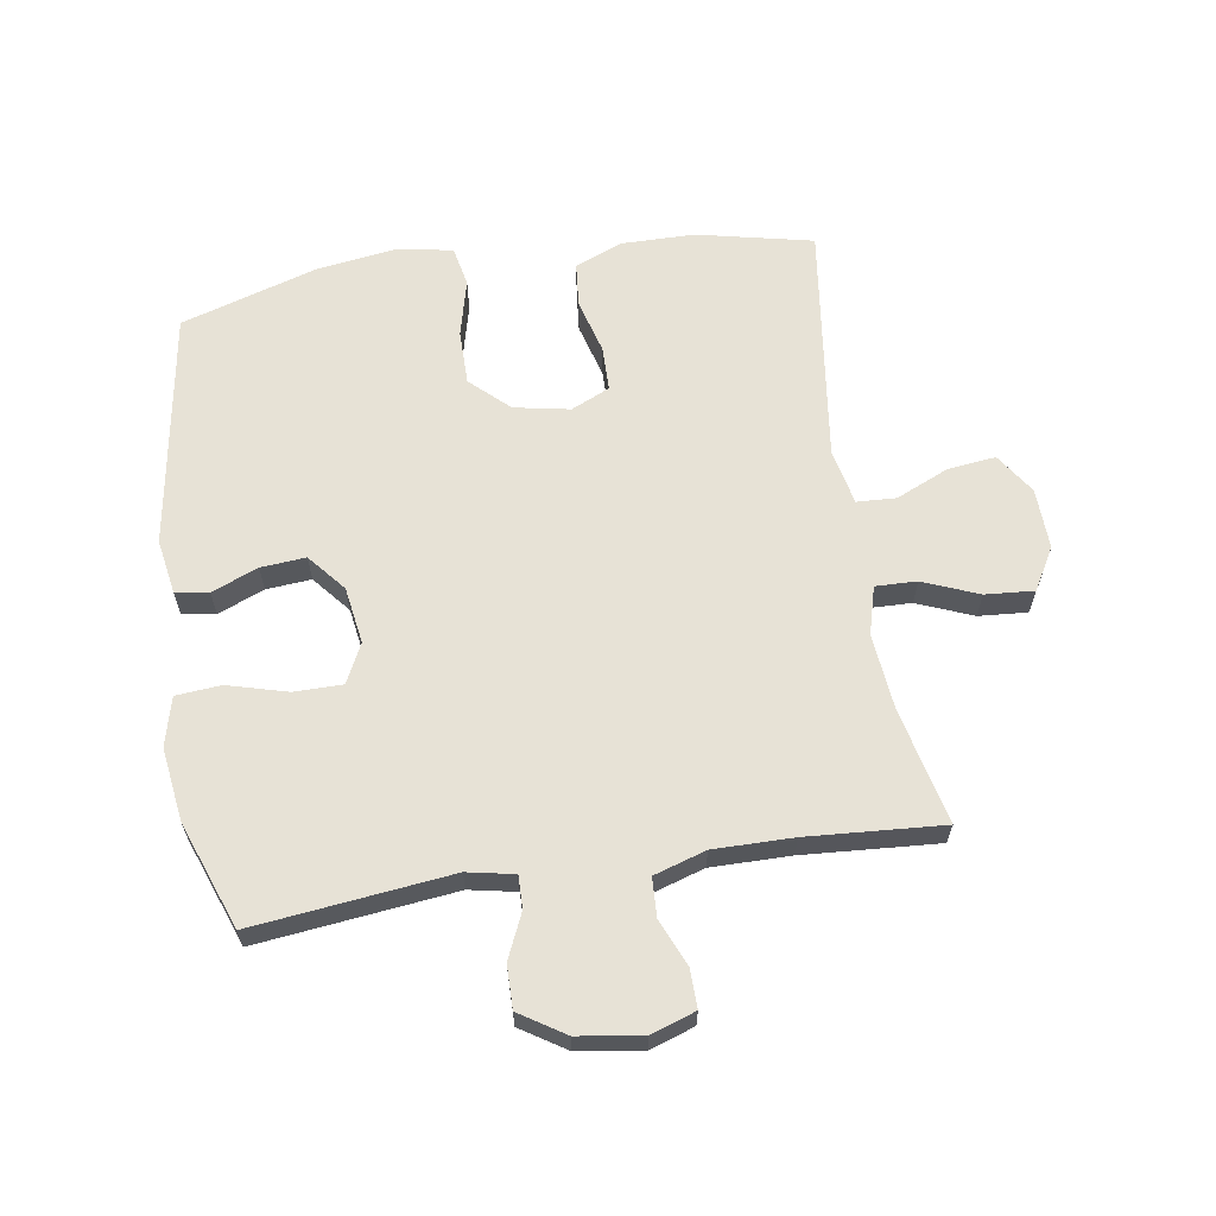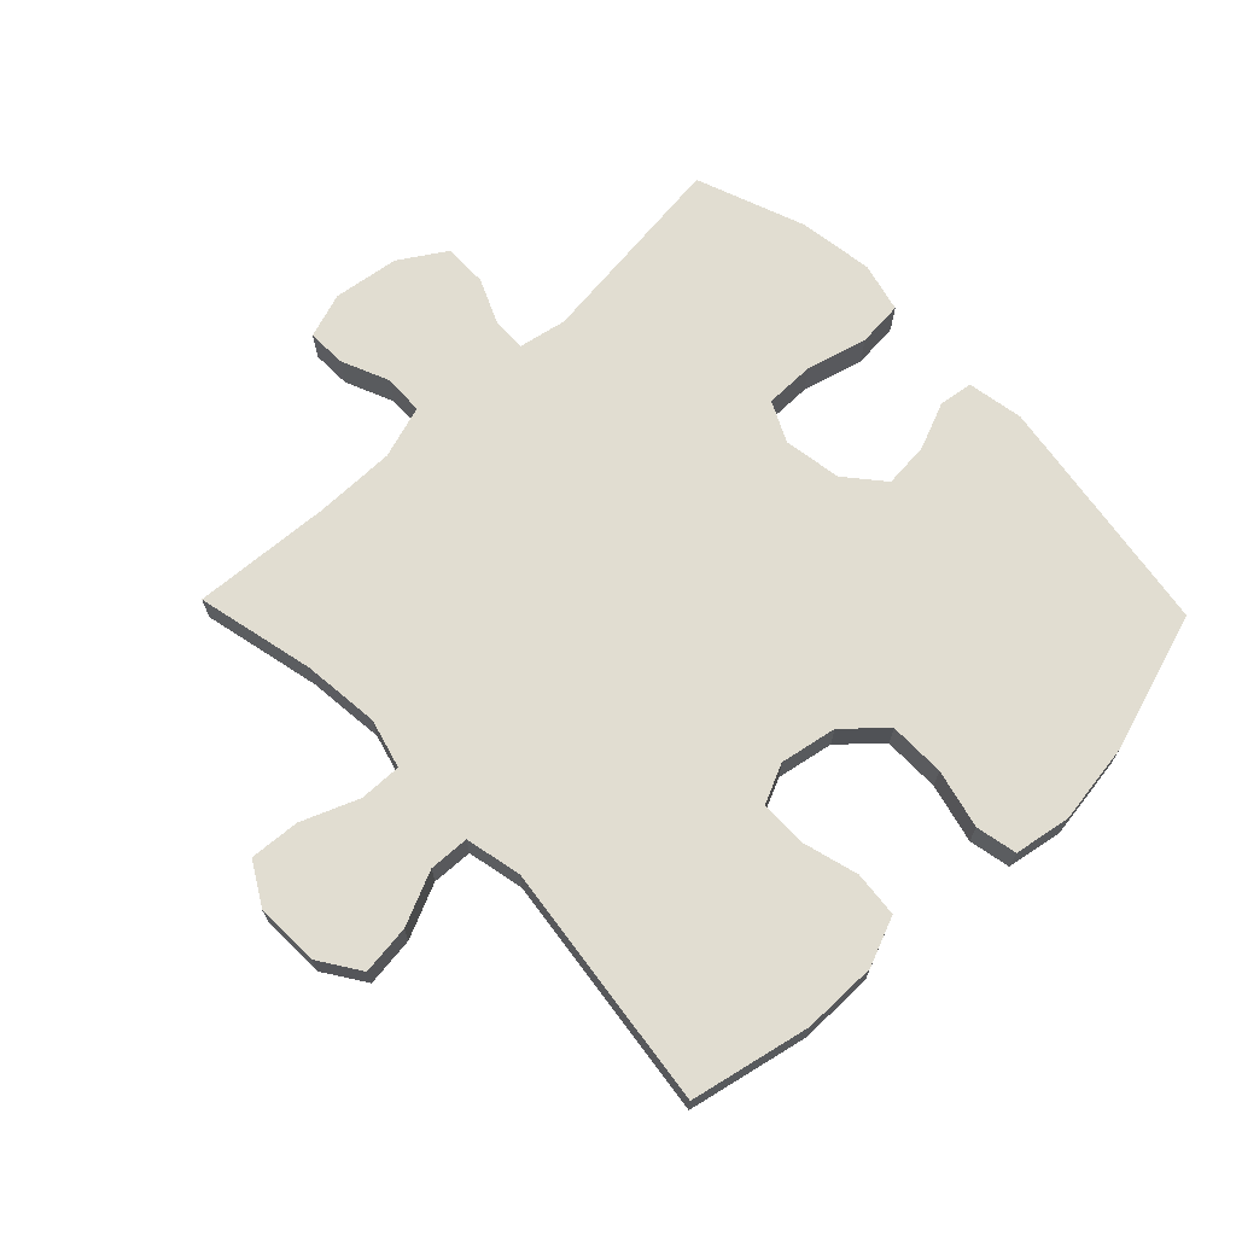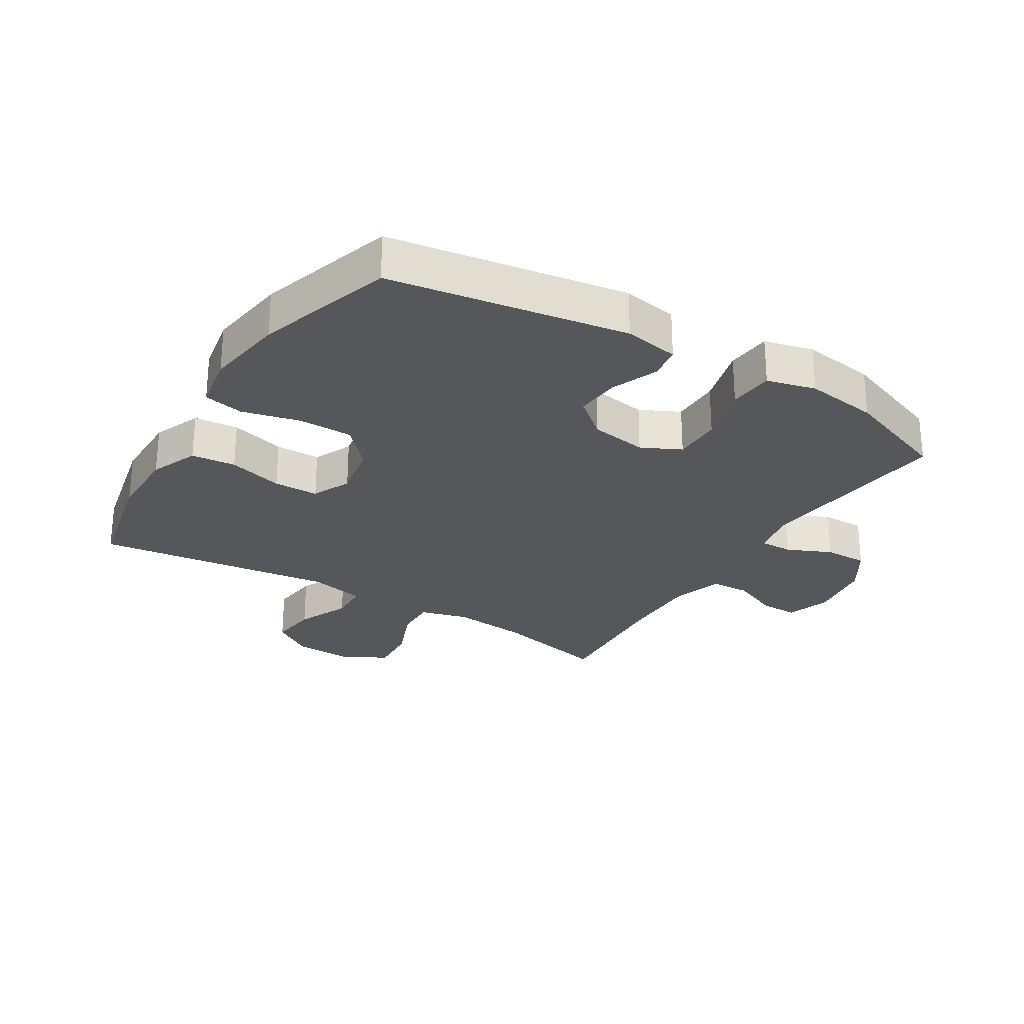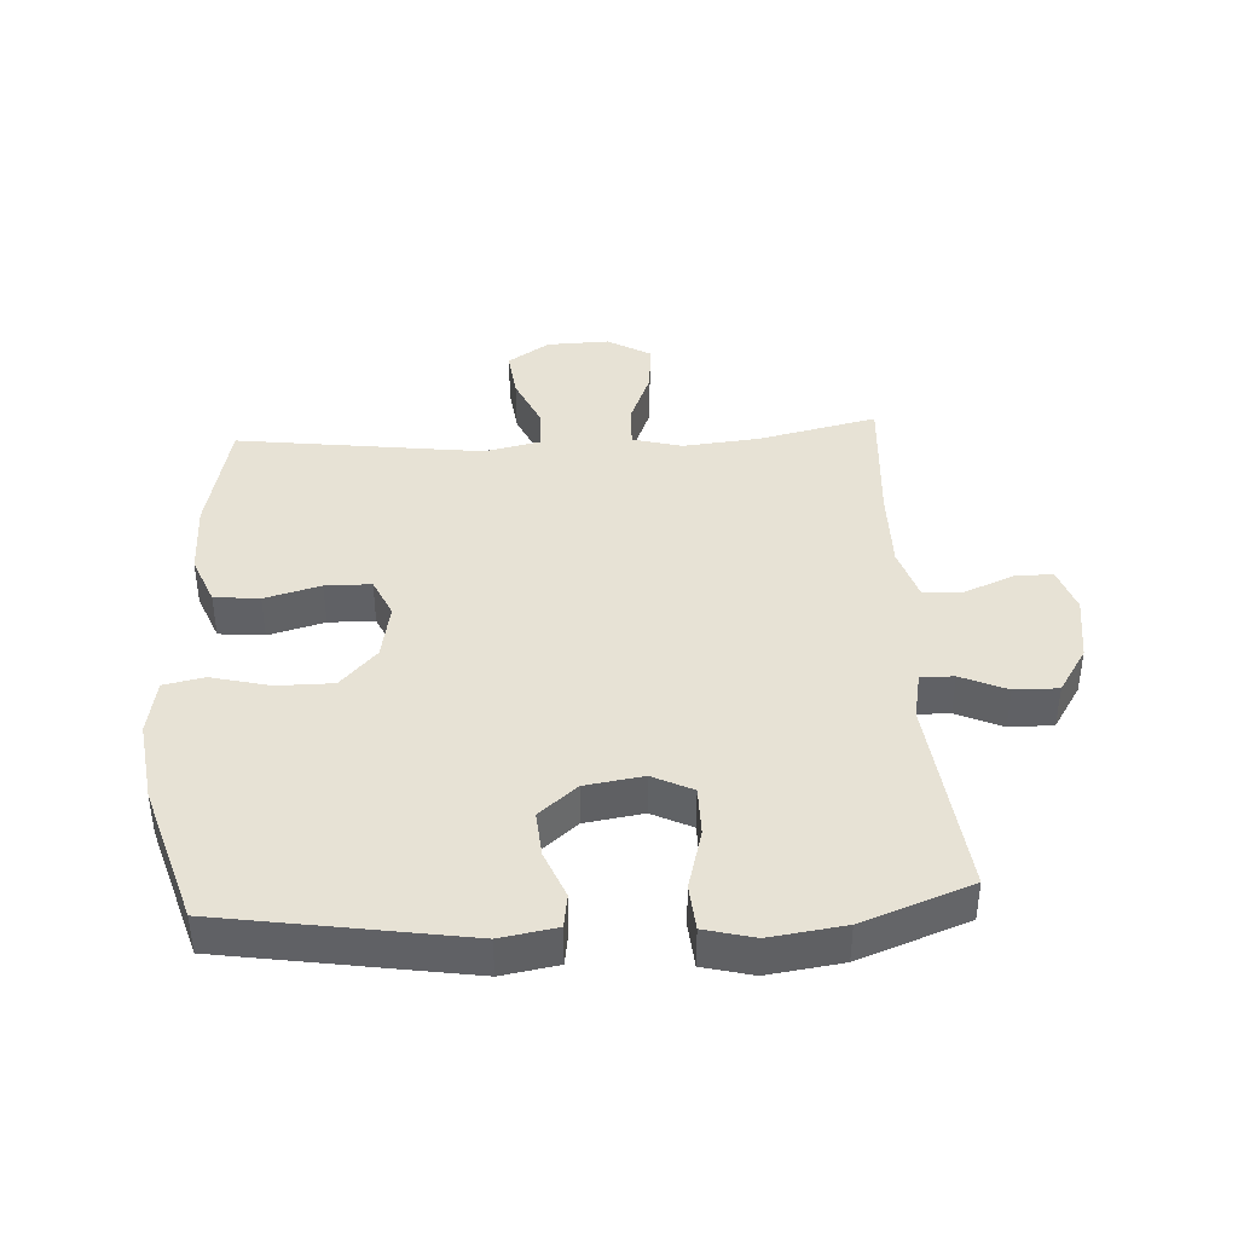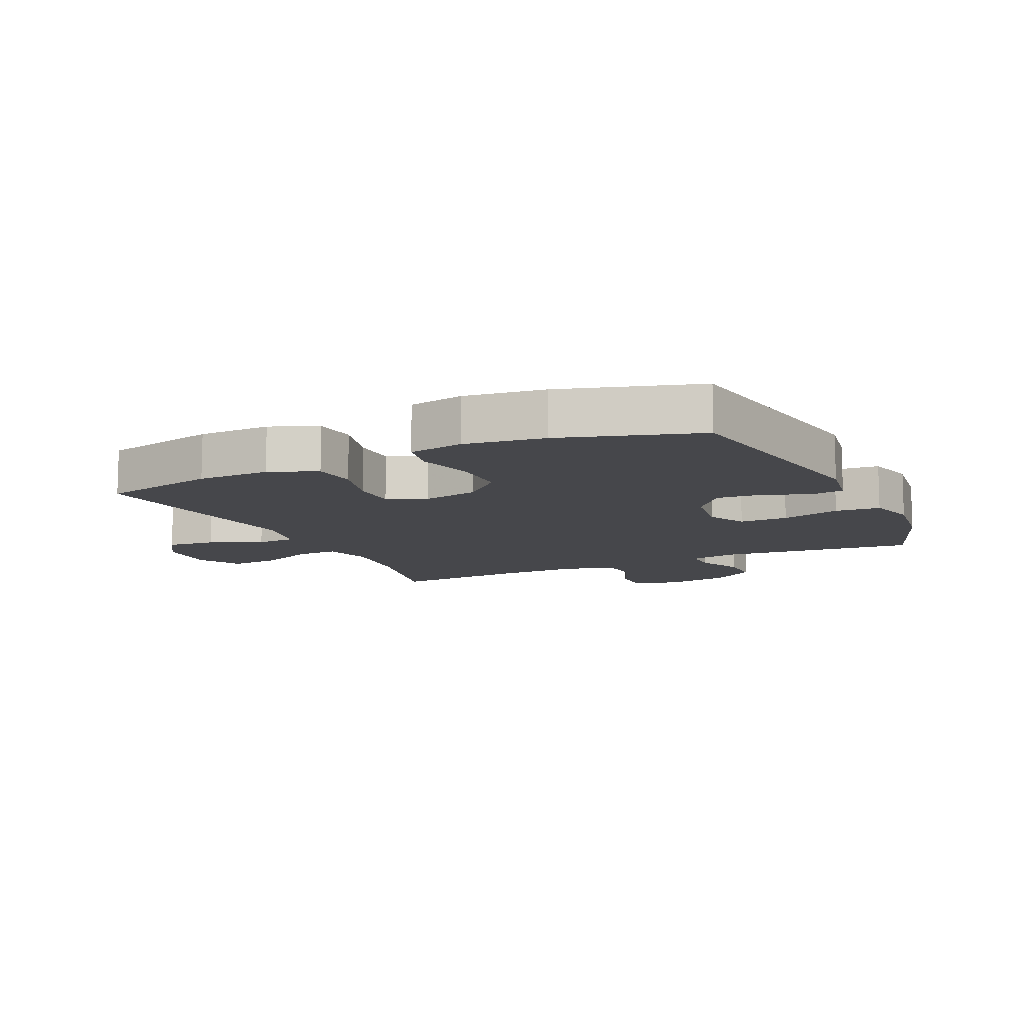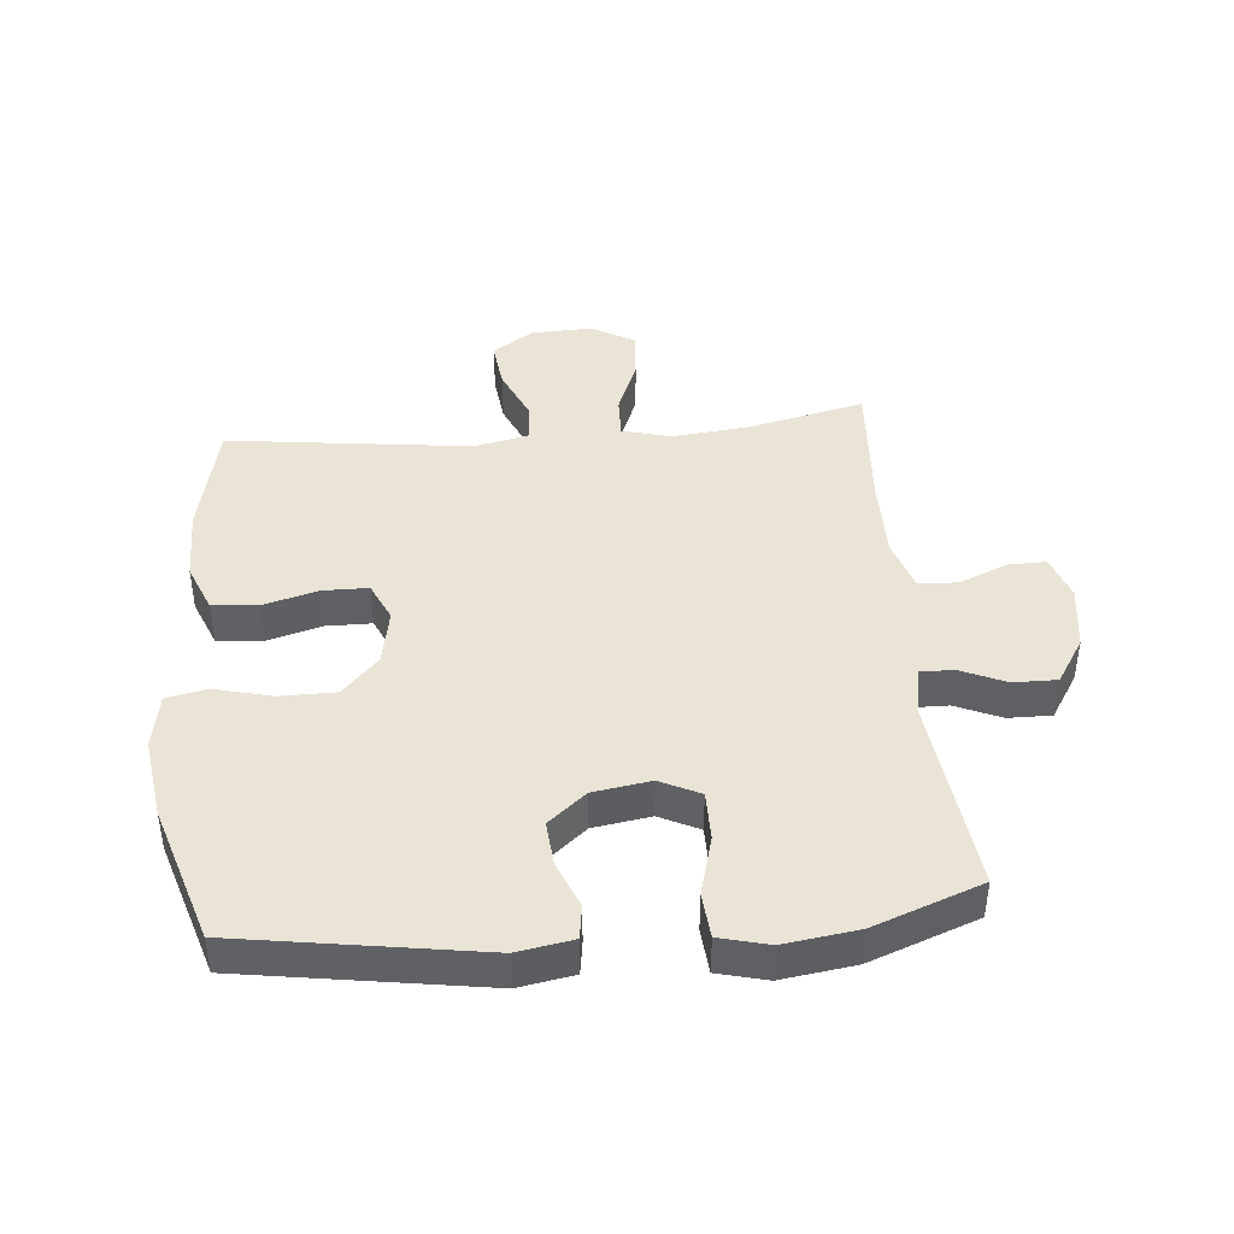
<metadata>
{"format":"obj","ext":"obj","renderer":"f3d","projection":"perspective","resolution":1024,"background":"white","views":[{"elev":63.1,"azim":-8.9,"up":"+Y"},{"elev":68.8,"azim":136.0,"up":"+Y"},{"elev":-26.8,"azim":-121.7,"up":"+Y"},{"elev":40.5,"azim":-93.3,"up":"+Y"},{"elev":-10.8,"azim":-154.6,"up":"+Y"},{"elev":42.7,"azim":-95.3,"up":"+Y"}]}
</metadata>
<code>
v 0.5 0.07 -0.5
v 0.314 0.07 -0.541
v 0.198 0.07 -0.542
v 0.121 0.07 -0.511
v 0.114 0.07 -0.44
v 0.138 0.07 -0.352
v 0.137 0.07 -0.28
v 0.075 0.07 -0.252
v -0.014 0.07 -0.269
v -0.075 0.07 -0.326
v -0.075 0.07 -0.414
v -0.052 0.07 -0.506
v -0.065 0.07 -0.57
v -0.153 0.07 -0.586
v -0.281 0.07 -0.568
v -0.5 0.07 -0.5
v -0.561 0.07 -0.12
v -0.546 0.07 -0.032
v -0.493 0.07 -0.024
v -0.419 0.07 -0.054
v -0.347 0.07 -0.06
v -0.297 0.07 0
v -0.283 0.07 0.091
v -0.314 0.07 0.154
v -0.392 0.07 0.154
v -0.487 0.07 0.128
v -0.559 0.07 0.134
v -0.579 0.07 0.212
v -0.563 0.07 0.329
v -0.5 0.07 0.5
v -0.184 0.07 0.464
v -0.109 0.07 0.479
v -0.11 0.07 0.531
v -0.142 0.07 0.603
v -0.143 0.07 0.672
v -0.071 0.07 0.718
v 0.032 0.07 0.733
v 0.103 0.07 0.709
v 0.102 0.07 0.648
v 0.07 0.07 0.572
v 0.073 0.07 0.51
v 0.156 0.07 0.484
v 0.283 0.07 0.485
v 0.5 0.07 0.5
v 0.458 0.07 0.314
v 0.446 0.07 0.193
v 0.467 0.07 0.116
v 0.533 0.07 0.118
v 0.622 0.07 0.154
v 0.7 0.07 0.16
v 0.739 0.07 0.093
v 0.736 0.07 -0.005
v 0.693 0.07 -0.07
v 0.616 0.07 -0.061
v 0.532 0.07 -0.024
v 0.469 0.07 -0.027
v 0.45 0.07 -0.115
v 0.5 0 -0.5
v 0.314 0 -0.541
v 0.198 0 -0.542
v 0.121 0 -0.511
v 0.114 0 -0.44
v 0.138 0 -0.352
v 0.137 0 -0.28
v 0.075 0 -0.252
v -0.014 0 -0.269
v -0.075 0 -0.326
v -0.075 0 -0.414
v -0.052 0 -0.506
v -0.065 0 -0.57
v -0.153 0 -0.586
v -0.281 0 -0.568
v -0.5 0 -0.5
v -0.561 0 -0.12
v -0.546 0 -0.032
v -0.493 0 -0.024
v -0.419 0 -0.054
v -0.347 0 -0.06
v -0.297 0 0
v -0.283 0 0.091
v -0.314 0 0.154
v -0.392 0 0.154
v -0.487 0 0.128
v -0.559 0 0.134
v -0.579 0 0.212
v -0.563 0 0.329
v -0.5 0 0.5
v -0.184 0 0.464
v -0.109 0 0.479
v -0.11 0 0.531
v -0.142 0 0.603
v -0.143 0 0.672
v -0.071 0 0.718
v 0.032 0 0.733
v 0.103 0 0.709
v 0.102 0 0.648
v 0.07 0 0.572
v 0.073 0 0.51
v 0.156 0 0.484
v 0.283 0 0.485
v 0.5 0 0.5
v 0.458 0 0.314
v 0.446 0 0.193
v 0.467 0 0.116
v 0.533 0 0.118
v 0.622 0 0.154
v 0.7 0 0.16
v 0.739 0 0.093
v 0.736 0 -0.005
v 0.693 0 -0.07
v 0.616 0 -0.061
v 0.532 0 -0.024
v 0.469 0 -0.027
v 0.45 0 -0.115
f 53 54 55
f 52 53 55
f 51 52 55
f 50 51 55
f 49 50 55
f 48 49 55
f 47 48 55 56
f 46 47 56 57
f 43 44 45
f 42 43 45 46
f 41 42 46 57
f 38 39 40
f 37 38 40
f 36 37 40
f 35 36 40
f 34 35 40
f 33 34 40
f 32 33 40 41
f 57 1 2
f 41 57 2
f 32 41 2
f 31 32 2
f 29 30 31
f 28 29 31
f 27 28 31
f 26 27 31
f 25 26 31
f 18 19 20
f 17 18 20
f 16 17 20
f 15 16 20
f 14 15 20
f 13 14 20
f 12 13 20
f 11 12 20
f 10 11 20 21
f 9 10 21 22
f 4 5 6
f 3 4 6
f 2 3 6
f 2 6 7
f 31 2 7
f 24 25 31
f 31 7 8
f 24 31 8
f 23 24 8
f 8 9 22 23
f 112 111 110
f 112 110 109
f 112 109 108
f 112 108 107
f 112 107 106
f 112 106 105
f 113 112 105 104
f 114 113 104 103
f 102 101 100
f 103 102 100 99
f 114 103 99 98
f 97 96 95
f 97 95 94
f 97 94 93
f 97 93 92
f 97 92 91
f 97 91 90
f 98 97 90 89
f 59 58 114
f 59 114 98
f 59 98 89
f 59 89 88
f 88 87 86
f 88 86 85
f 88 85 84
f 88 84 83
f 88 83 82
f 77 76 75
f 77 75 74
f 77 74 73
f 77 73 72
f 77 72 71
f 77 71 70
f 77 70 69
f 77 69 68
f 78 77 68 67
f 79 78 67 66
f 63 62 61
f 63 61 60
f 63 60 59
f 64 63 59
f 64 59 88
f 88 82 81
f 65 64 88
f 65 88 81
f 65 81 80
f 80 79 66 65
f 1 58 59 2
f 2 59 60 3
f 3 60 61 4
f 4 61 62 5
f 5 62 63 6
f 6 63 64 7
f 7 64 65 8
f 8 65 66 9
f 9 66 67 10
f 10 67 68 11
f 11 68 69 12
f 12 69 70 13
f 13 70 71 14
f 14 71 72 15
f 15 72 73 16
f 16 73 74 17
f 17 74 75 18
f 18 75 76 19
f 19 76 77 20
f 20 77 78 21
f 21 78 79 22
f 22 79 80 23
f 23 80 81 24
f 24 81 82 25
f 25 82 83 26
f 26 83 84 27
f 27 84 85 28
f 28 85 86 29
f 29 86 87 30
f 30 87 88 31
f 31 88 89 32
f 32 89 90 33
f 33 90 91 34
f 34 91 92 35
f 35 92 93 36
f 36 93 94 37
f 37 94 95 38
f 38 95 96 39
f 39 96 97 40
f 40 97 98 41
f 41 98 99 42
f 42 99 100 43
f 43 100 101 44
f 44 101 102 45
f 45 102 103 46
f 46 103 104 47
f 47 104 105 48
f 48 105 106 49
f 49 106 107 50
f 50 107 108 51
f 51 108 109 52
f 52 109 110 53
f 53 110 111 54
f 54 111 112 55
f 55 112 113 56
f 56 113 114 57
f 57 114 58 1

</code>
